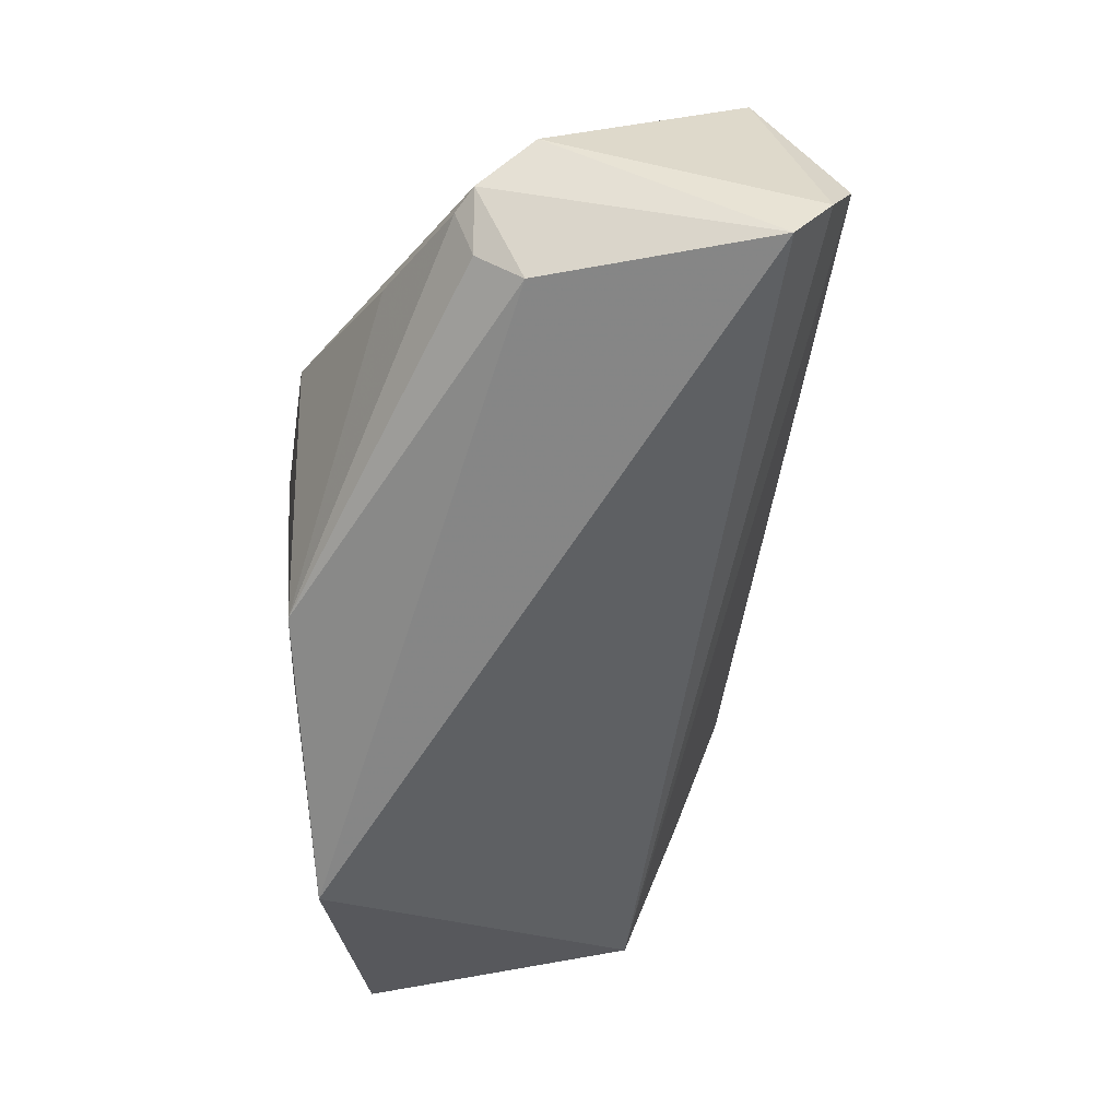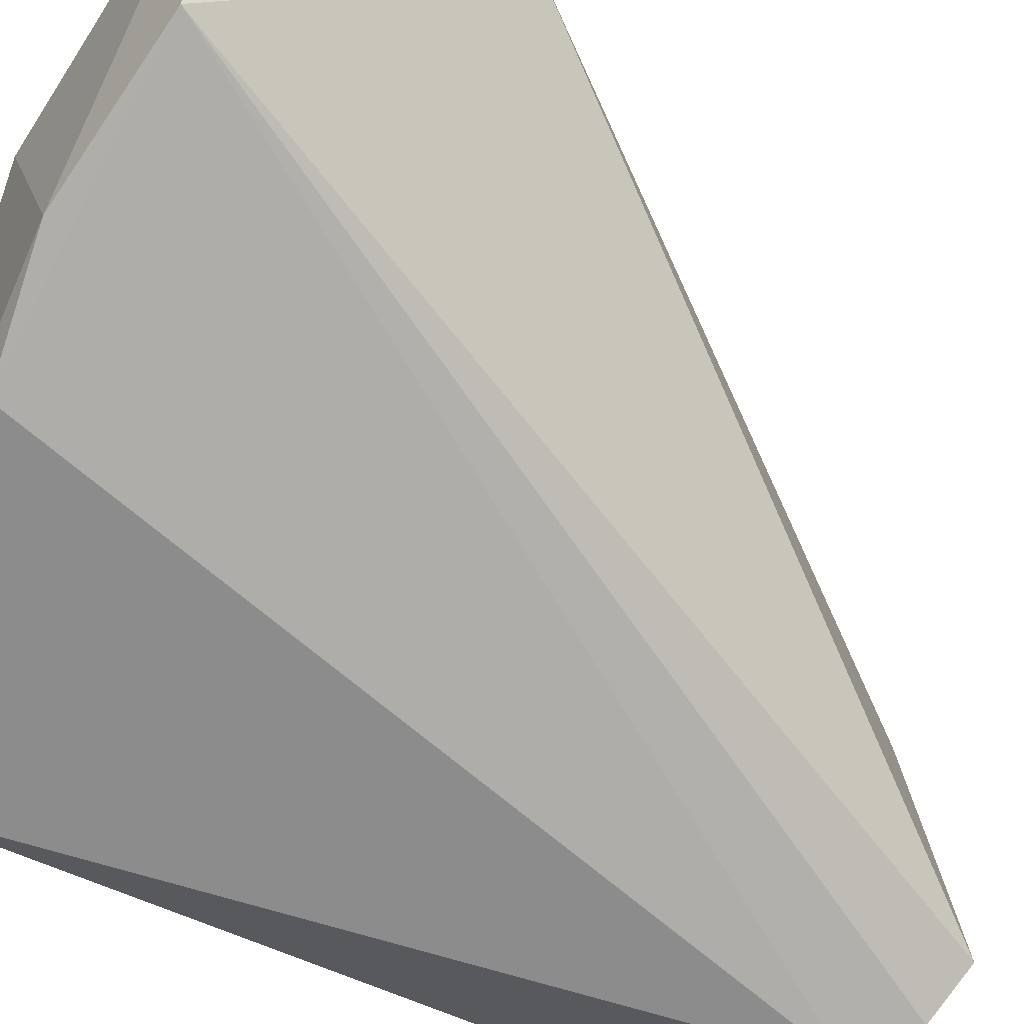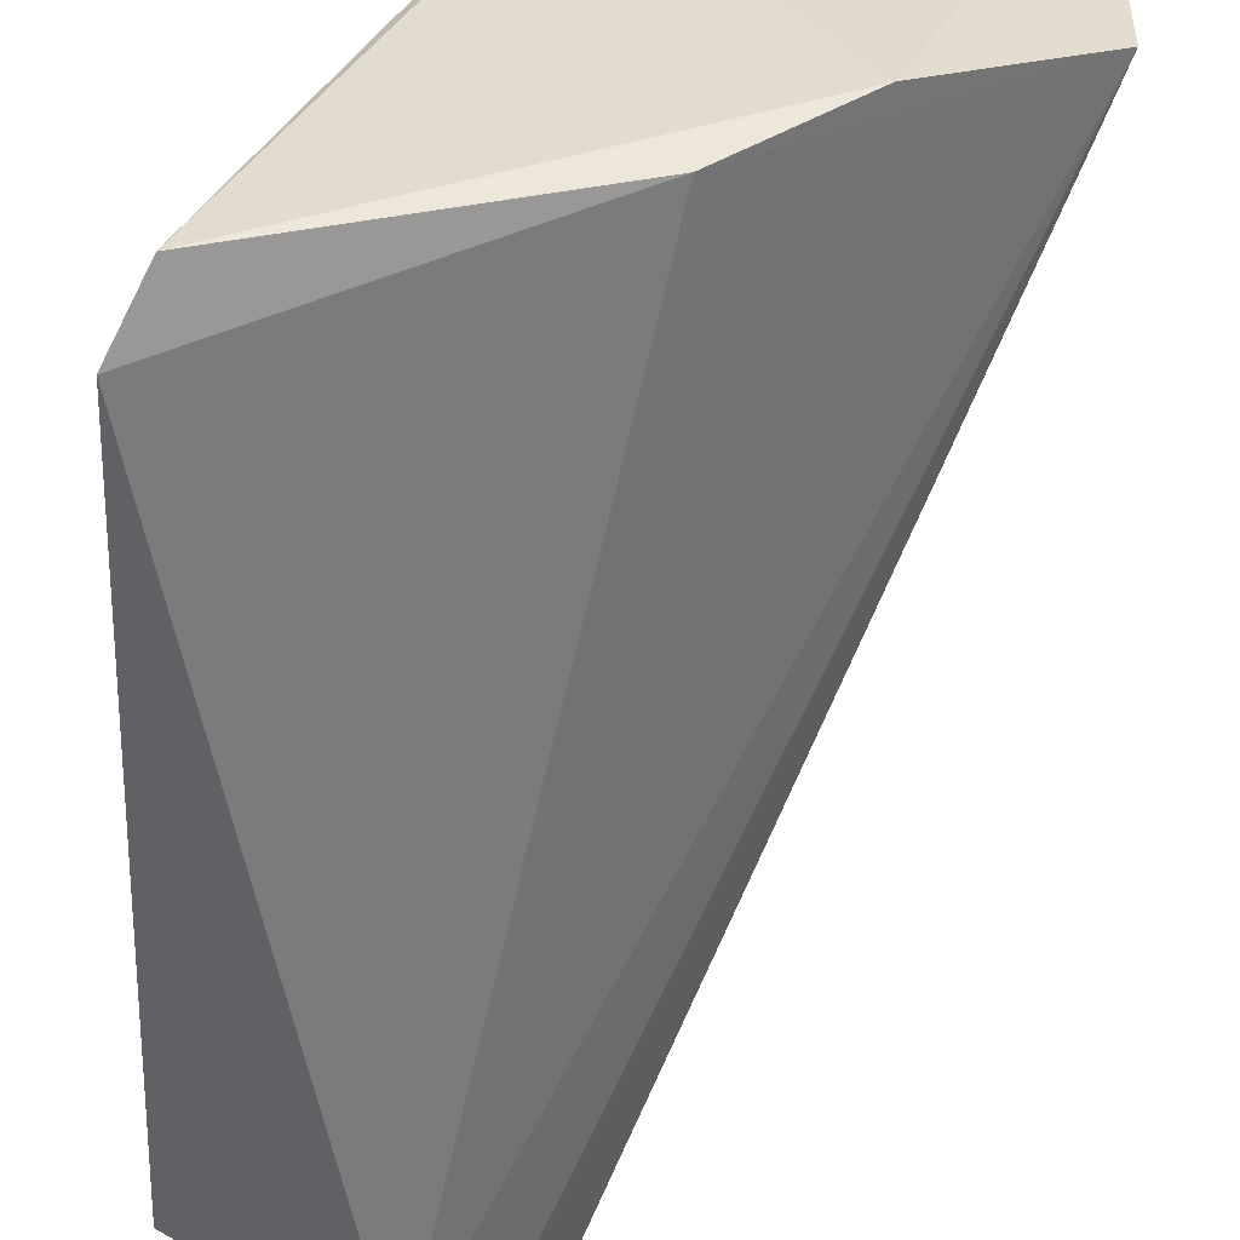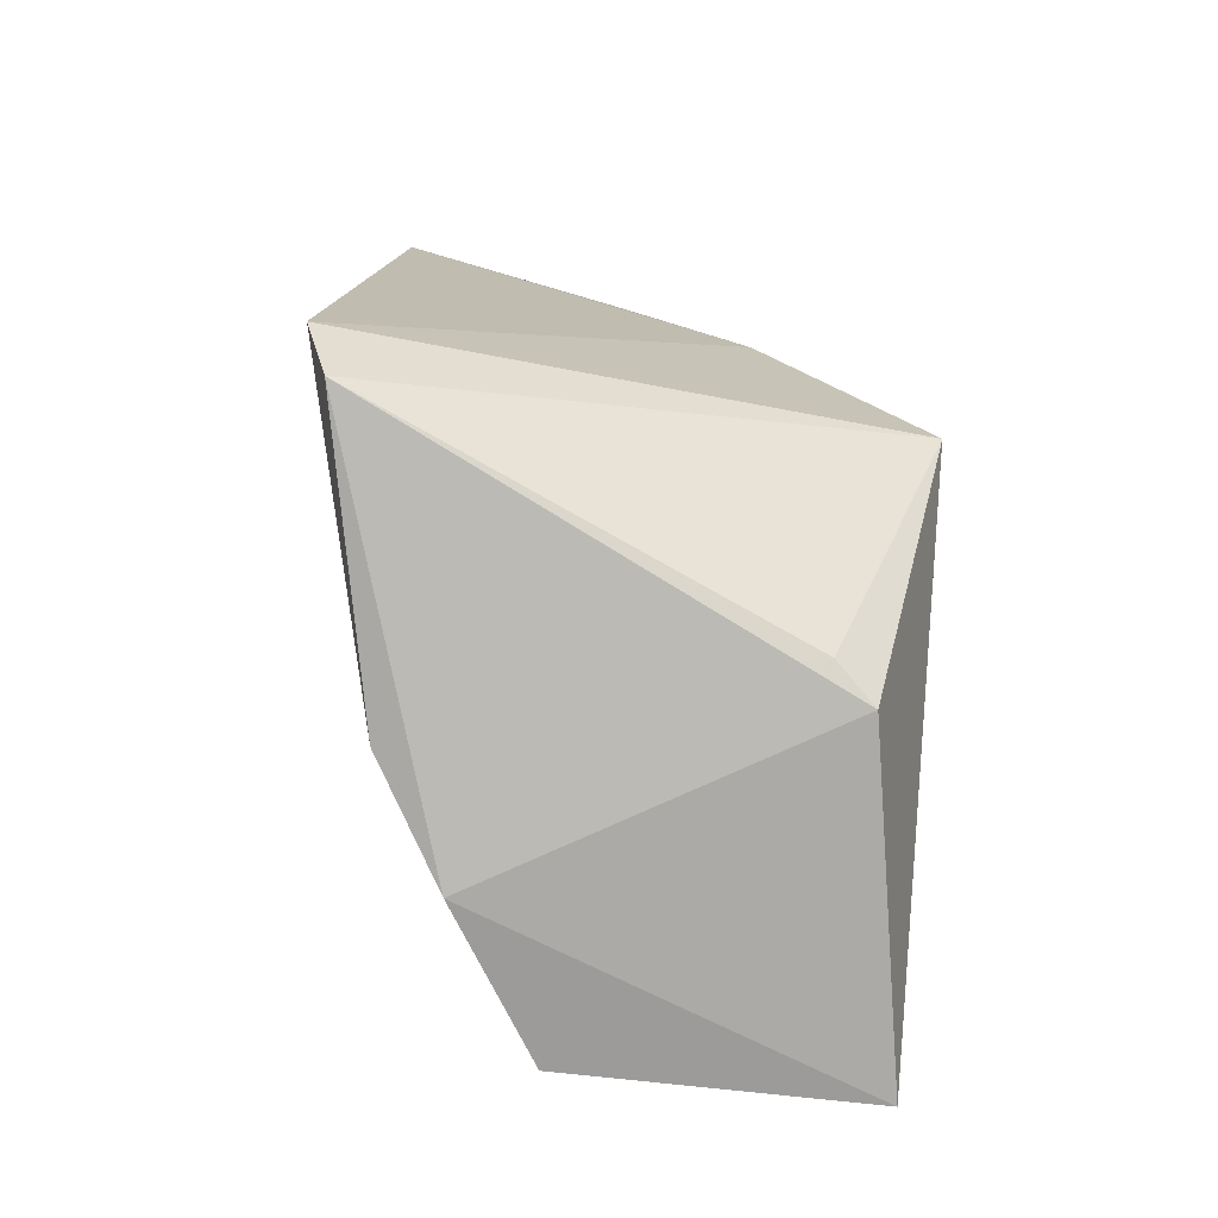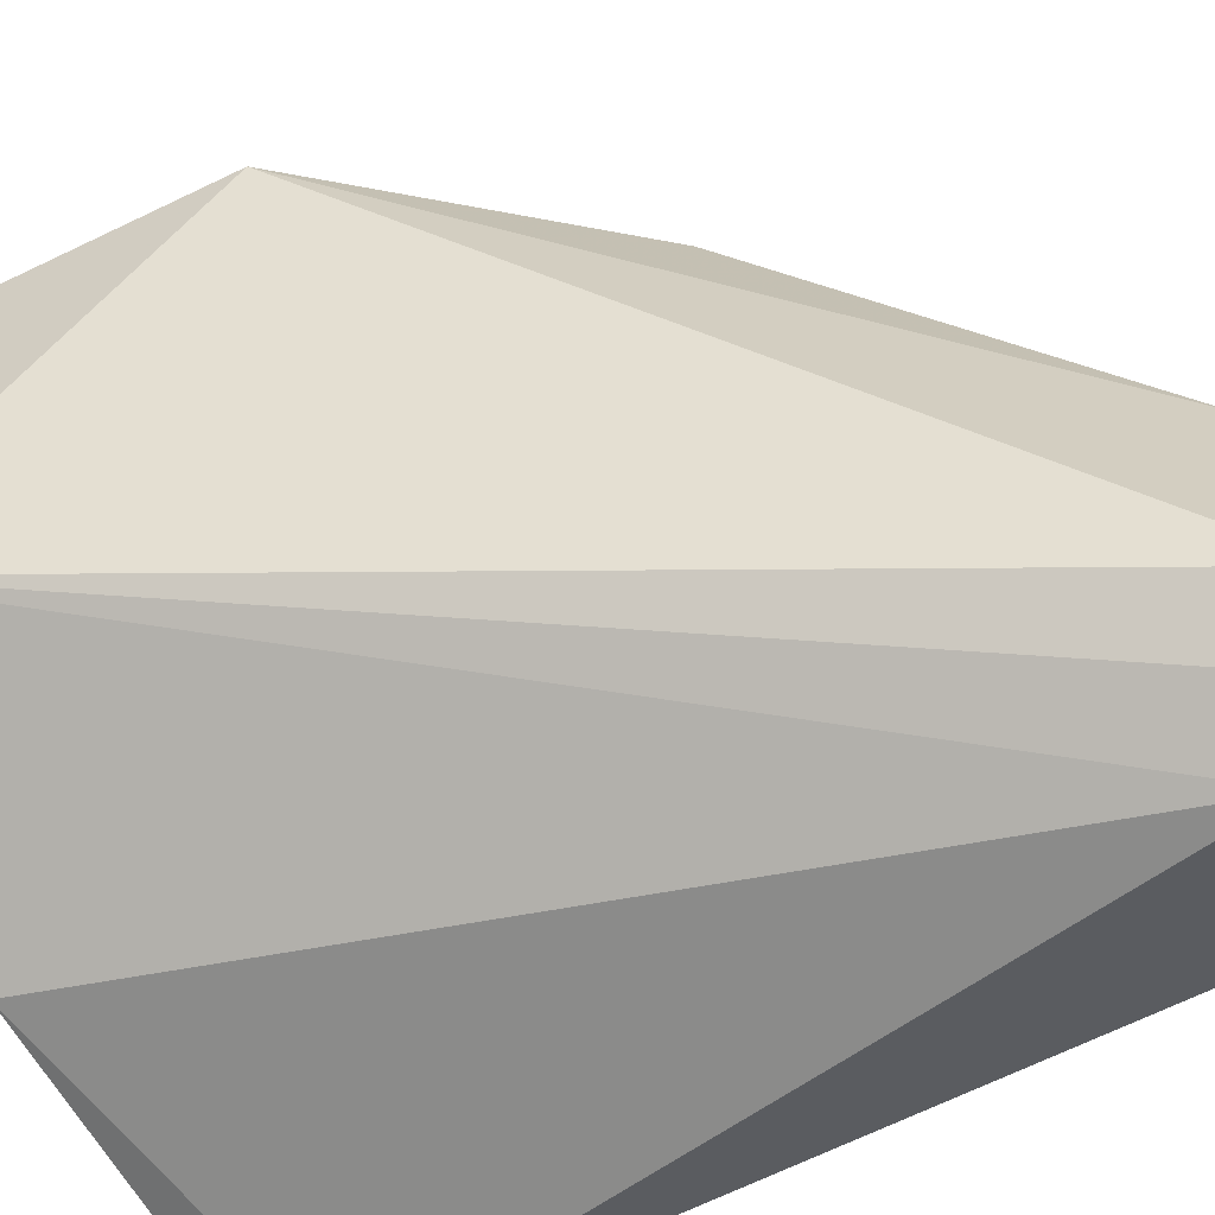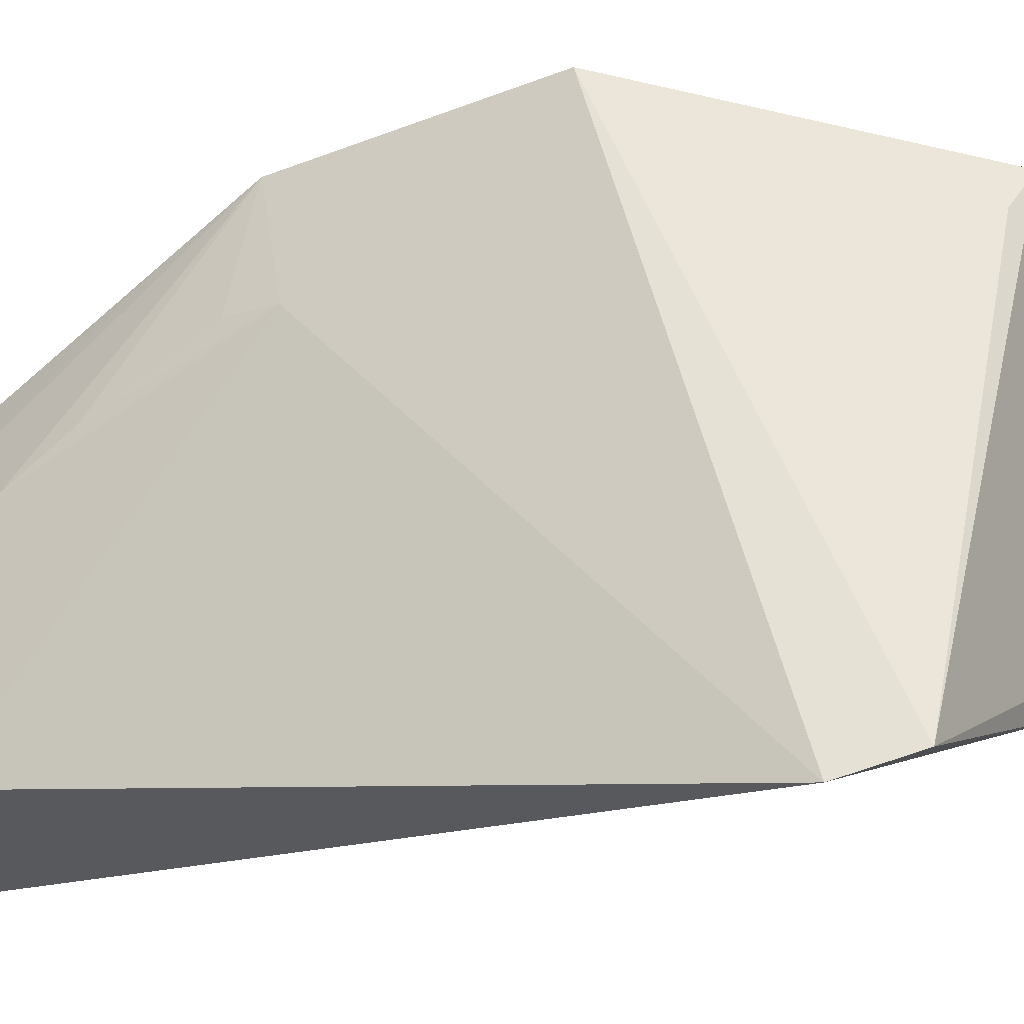
<metadata>
{"format":"obj","ext":"obj","renderer":"f3d","projection":"perspective","resolution":1024,"background":"white","views":[{"elev":63.1,"azim":80.8,"up":"+Y"},{"elev":-50.3,"azim":59.0,"up":"+Z"},{"elev":-53.3,"azim":-1.0,"up":"+Z"},{"elev":-77.7,"azim":-95.4,"up":"+Y"},{"elev":-56.5,"azim":118.7,"up":"+Z"},{"elev":-12.3,"azim":-64.5,"up":"+Z"}]}
</metadata>
<code>
v 0.005464 0.02331 0.1109
v 0.006957 0.001716 0.1085
v 0.006388 0.001028 0.08678
v -0.02529 0.06232 0.06703
v -0.03094 0.02231 0.1093
v -0.01918 0.06768 0.0728
v -0.03393 0.002336 0.07091
v -0.02213 0.0659 0.06937
v -0.02713 0.06359 0.09419
v -0.01779 0.0007038 0.1044
v -0.01277 0.0008626 0.07522
v -0.00937 0.04192 0.1097
v -0.03099 0.06538 0.08786
v -0.004466 -0.0006409 0.08026
v -0.02041 0.001609 0.1016
v -0.03639 0.007019 0.06918
v -0.02949 0.04244 0.1064
v -0.006624 0.03743 0.11
v -0.02039 0.06473 0.0904
v -0.03726 0.05749 0.07142
v -0.02751 0.05489 0.09962
v -0.02804 0.06508 0.09266
v -0.02326 0.06397 0.09346
v -0.03398 0.03852 0.09728
v -0.02916 0.05074 0.1011
v -0.03413 0.05647 0.08829
v -0.03376 0.05147 0.09201
v -0.03338 0.04255 0.09718
f 1 2 3
f 5 2 1
f 6 1 3
f 8 6 3
f 8 3 4
f 10 2 5
f 11 4 3
f 13 6 8
f 14 3 2
f 14 2 10
f 14 11 3
f 14 10 7
f 14 7 11
f 15 10 5
f 15 5 7
f 15 7 10
f 16 11 7
f 16 4 11
f 16 7 5
f 17 5 12
f 18 12 5
f 18 5 1
f 18 1 12
f 19 12 1
f 19 1 6
f 20 13 8
f 20 8 4
f 20 4 16
f 21 17 12
f 21 12 9
f 22 19 6
f 22 6 13
f 22 21 9
f 22 17 21
f 23 9 12
f 23 12 19
f 23 22 9
f 23 19 22
f 24 20 16
f 24 16 5
f 24 5 17
f 25 22 13
f 25 13 17
f 25 17 22
f 26 17 13
f 26 13 20
f 26 20 24
f 27 26 24
f 27 17 26
f 28 27 24
f 28 24 17
f 28 17 27

</code>
